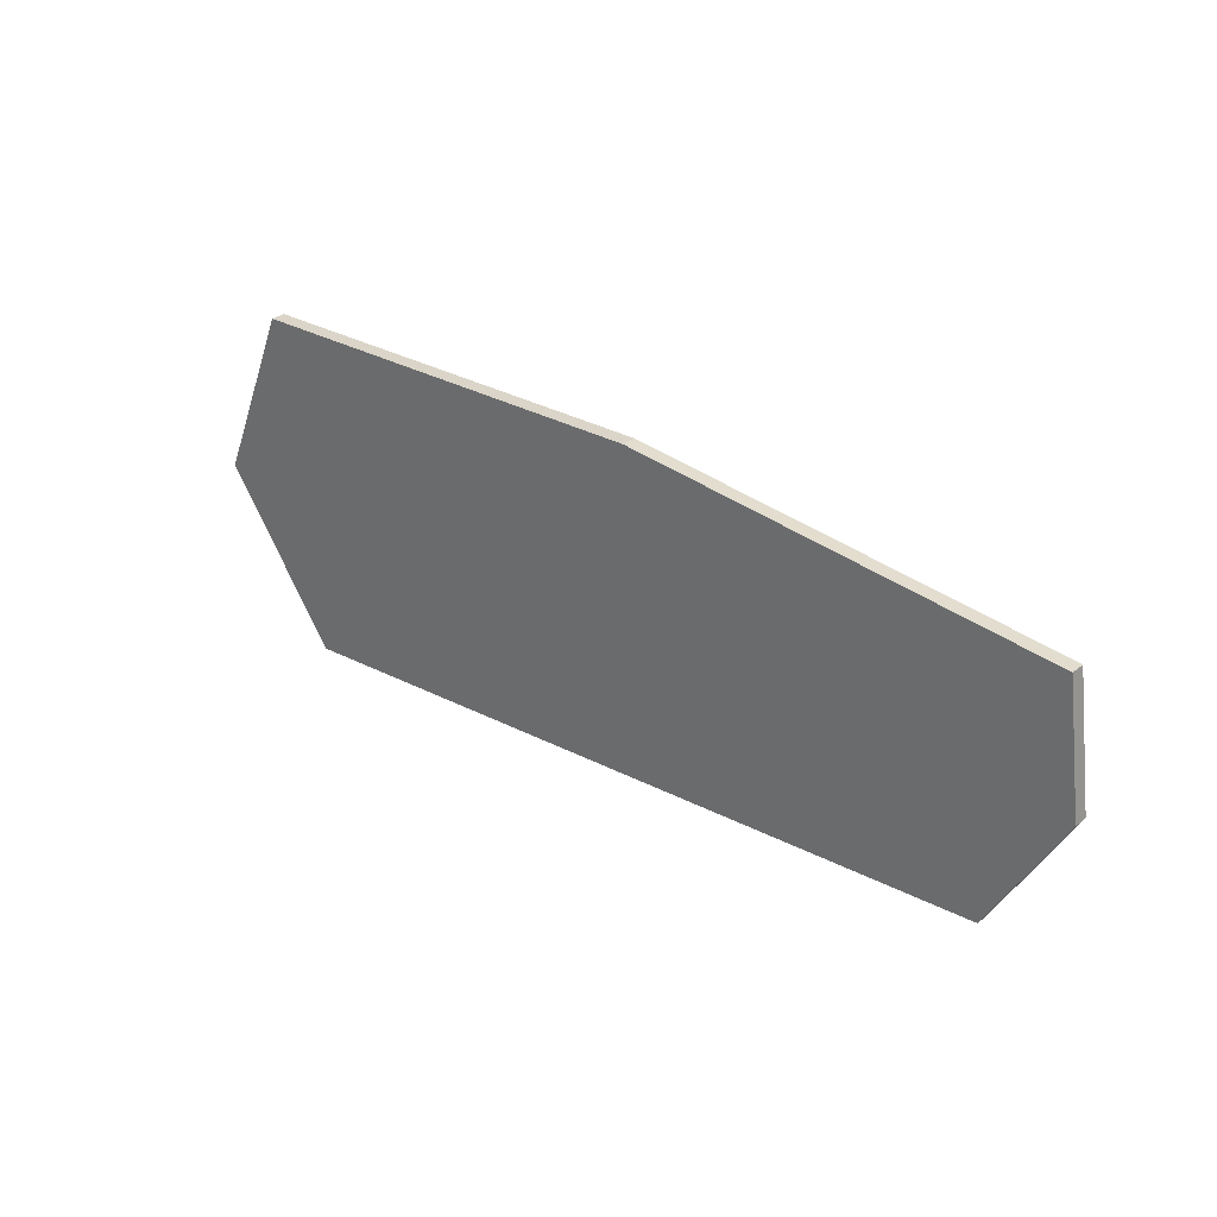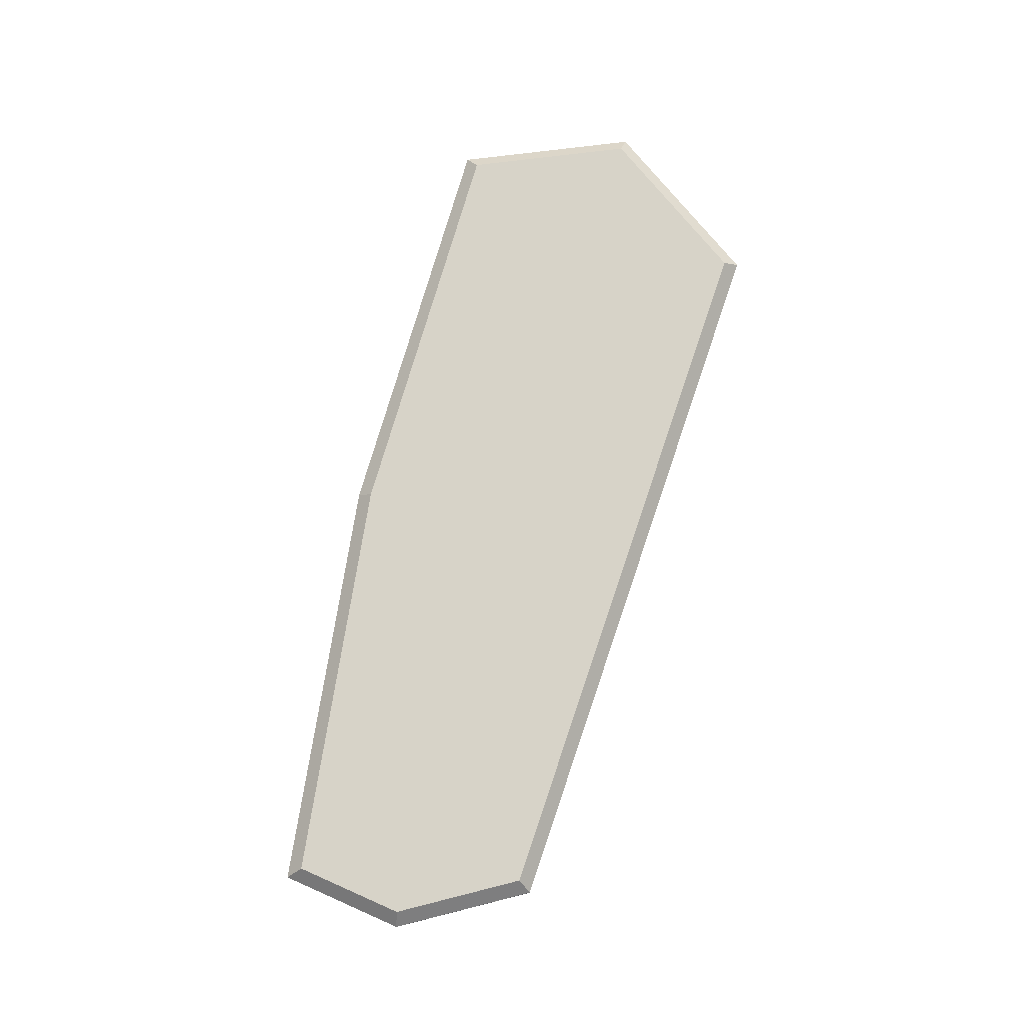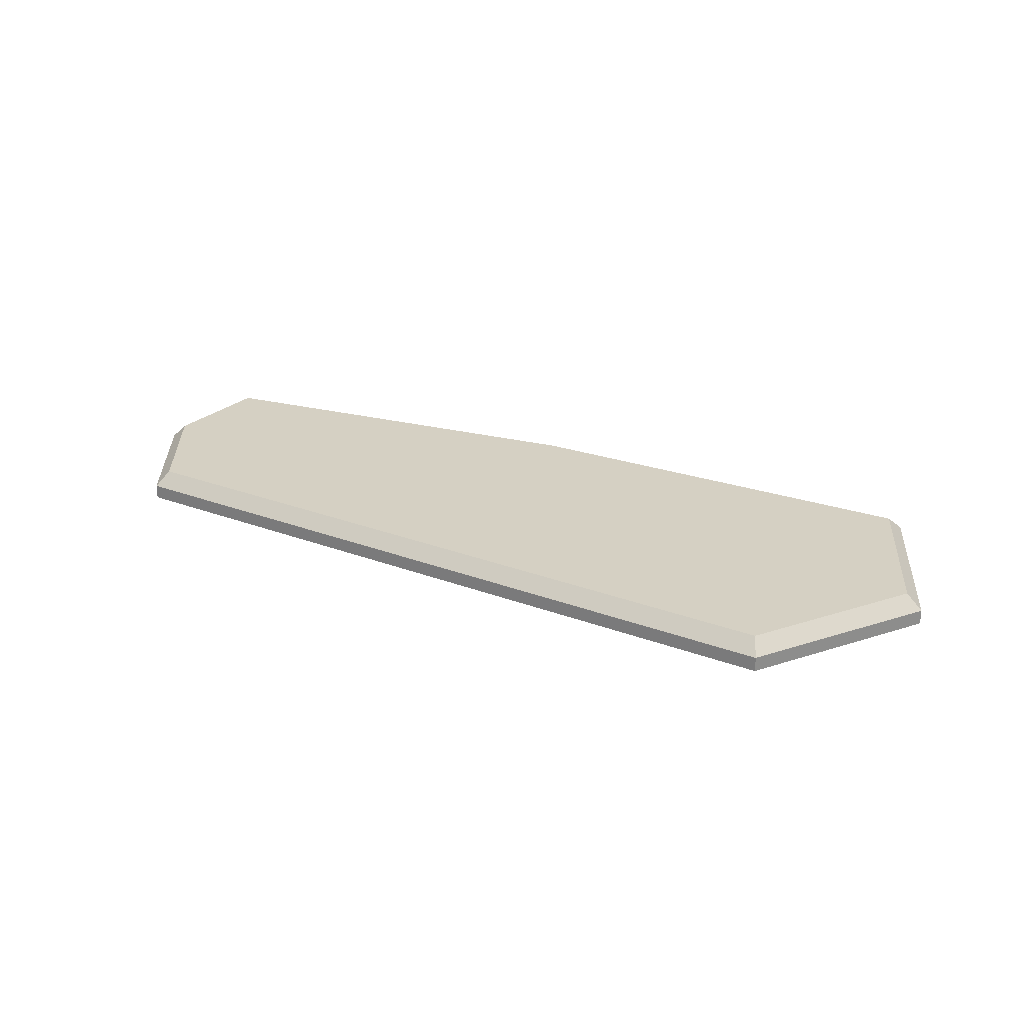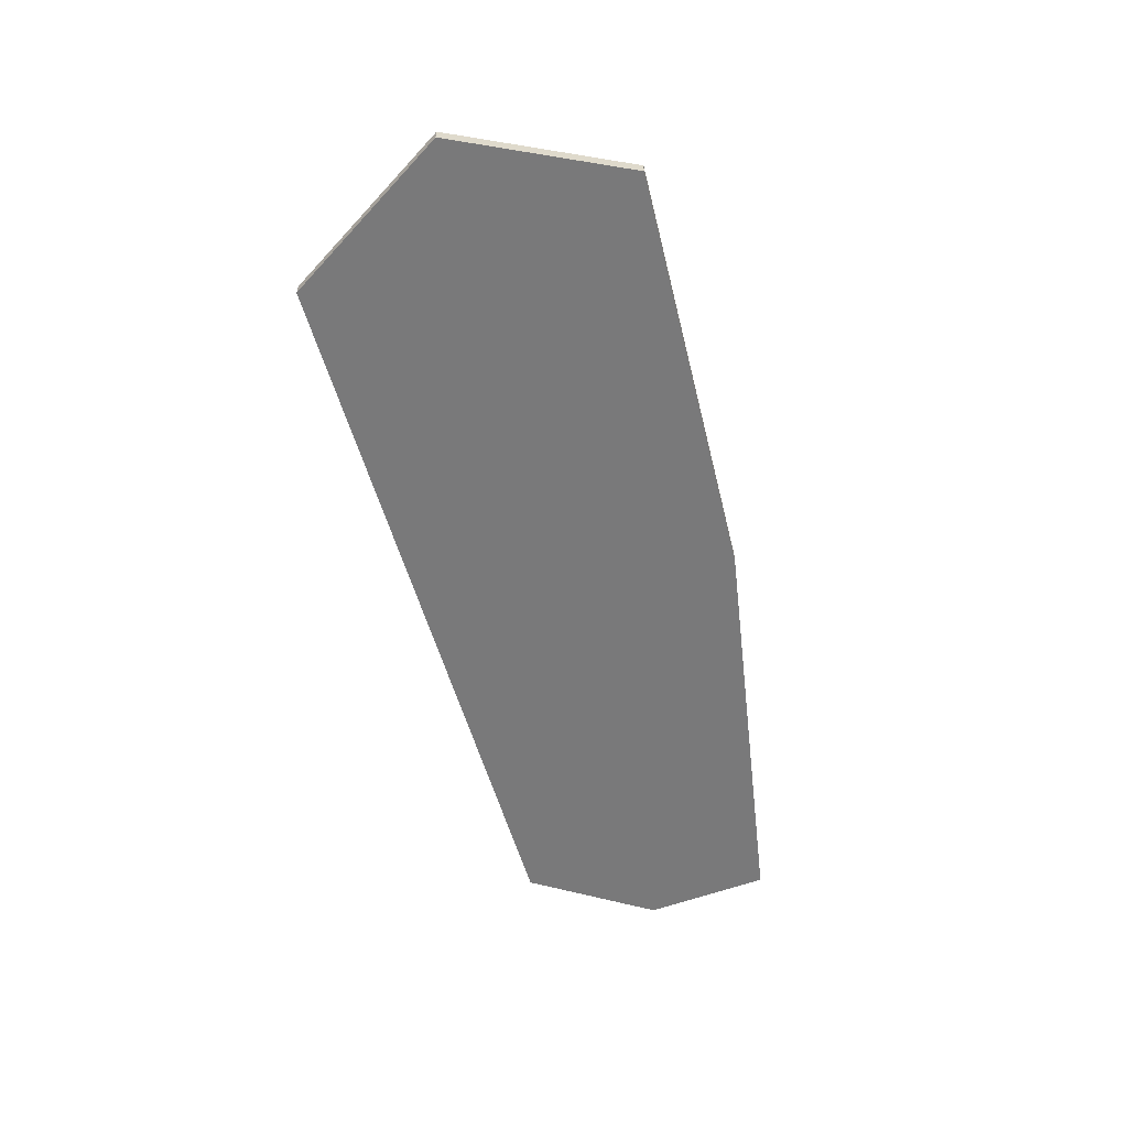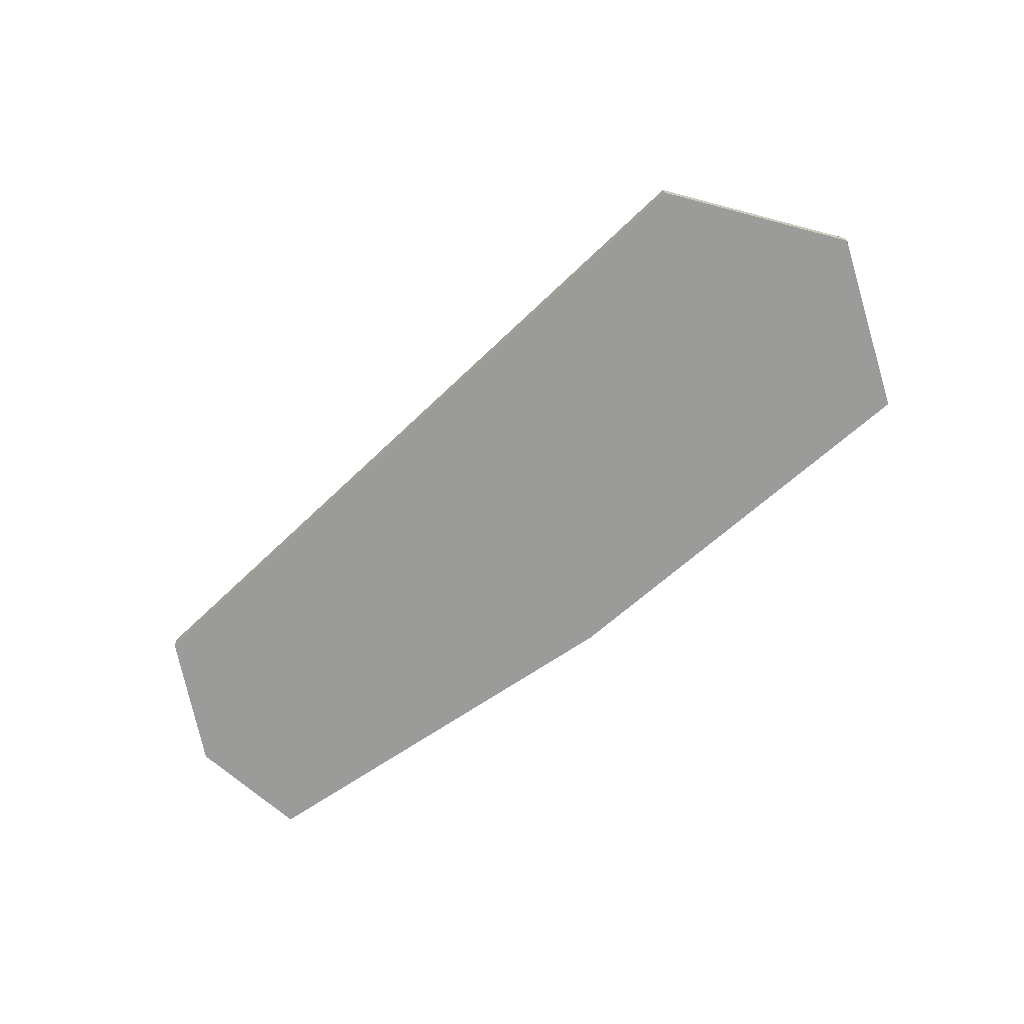
<metadata>
{"format":"obj","ext":"obj","renderer":"f3d","projection":"perspective","resolution":1024,"background":"white","views":[{"elev":29.7,"azim":-139.4,"up":"+Y"},{"elev":76.8,"azim":-74.1,"up":"+Z"},{"elev":26.1,"azim":28.0,"up":"+Z"},{"elev":-57.8,"azim":103.3,"up":"+Z"},{"elev":-69.6,"azim":40.6,"up":"+Z"}]}
</metadata>
<code>
o cylinder1
v 3.587 -3.81e-18 -0.1
v 2.808 -1.127 -0.1
v -2.321 -0.866 -0.1
v -2.821 -1.263e-16 -0.1
v -2.702 0.866 -0.1
v 3.087 1.181 -0.1
v 0.193 1.206 -0.1
v 3.587 2.313e-18 -2.859e-15
v 2.808 -1.127 -2.803e-15
v -2.321 -0.866 -2.803e-15
v -2.821 -1.202e-16 -2.859e-15
v -2.702 0.866 -2.914e-15
v 3.087 1.181 -2.914e-15
v 0.193 1.206 -2.914e-15
v 2.757 -1.024 0.1
v 3.474 0.01168 0.1
v 3.021 1.082 0.1
v 0.1984 1.106 0.1
v -2.613 0.7757 0.1
v -2.717 0.0203 0.1
v -2.262 -0.7689 0.1
g cylinder1_default
f 2 9 10 3
f 4 11 12 5
f 7 14 13 6
f 16 17 18 19 20 21 15
f 1 8 9 2
f 3 10 11 4
f 5 12 14 7
f 9 15 21 10
f 11 20 19 12
f 13 14 18 17
f 6 13 8 1
f 10 21 20 11
f 12 19 18 14
f 16 15 9 8
f 2 3 4 5 7 6 1
f 8 13 17 16

</code>
